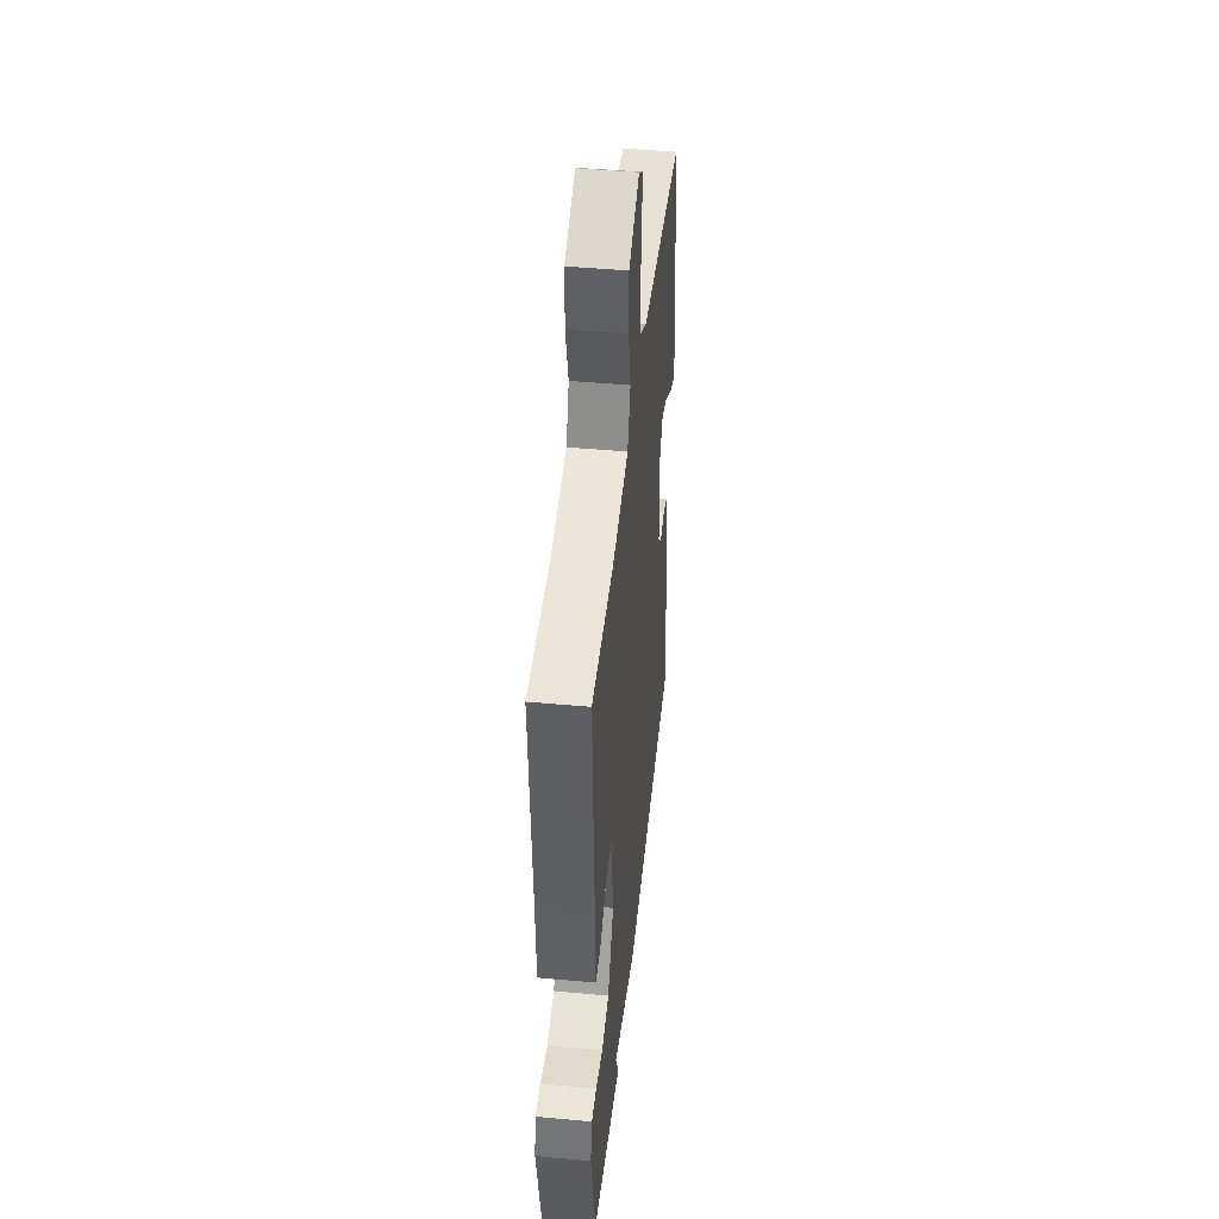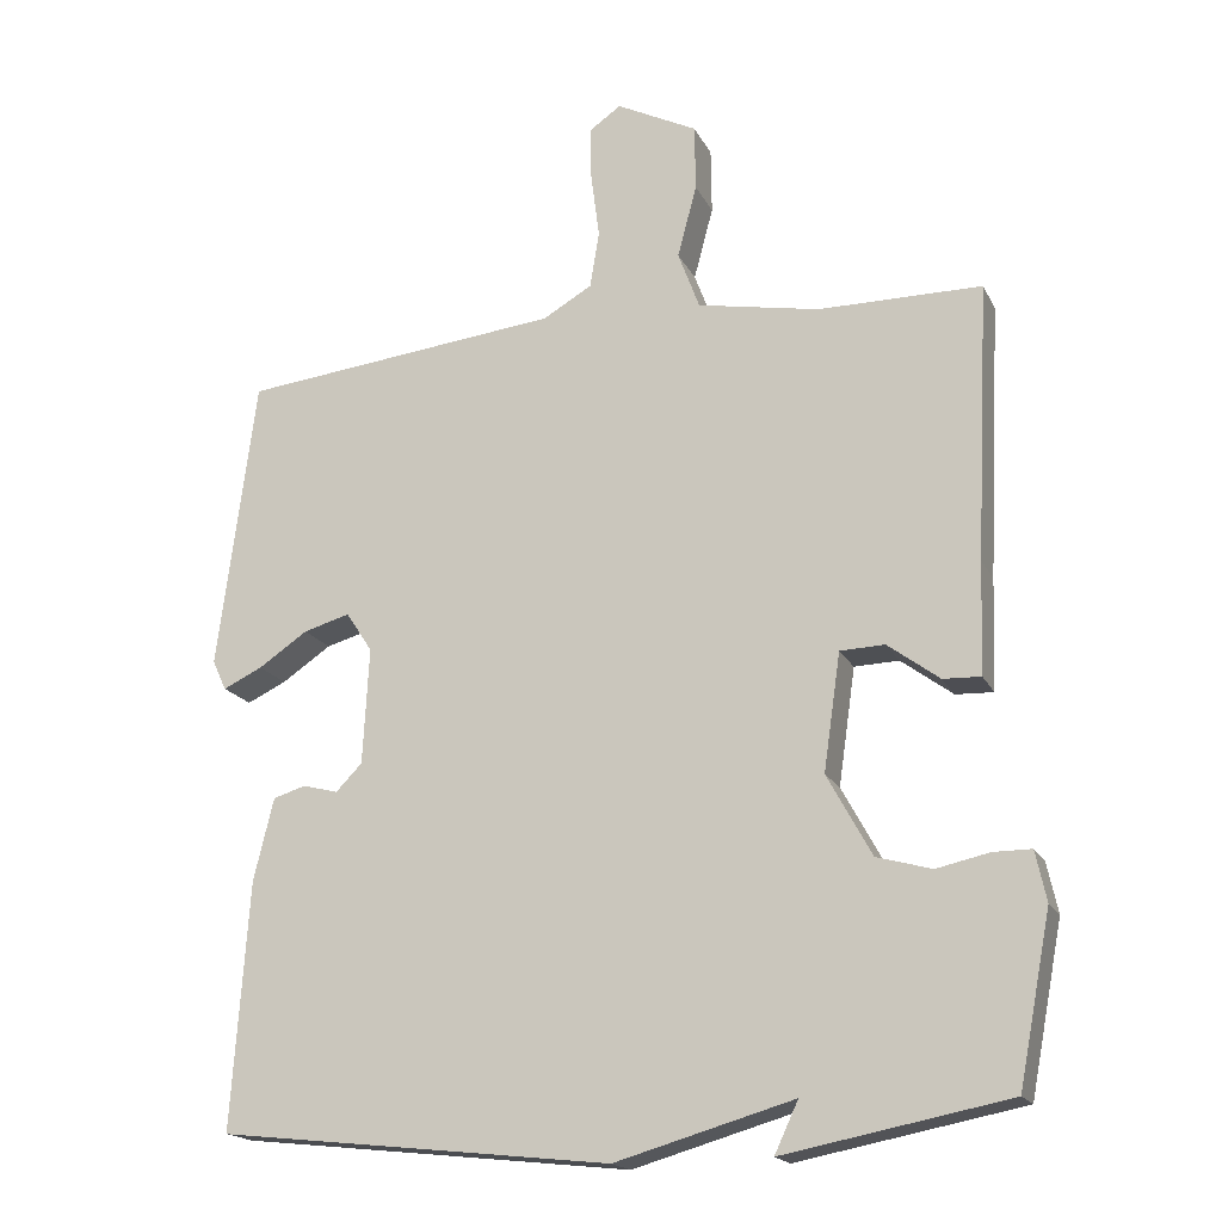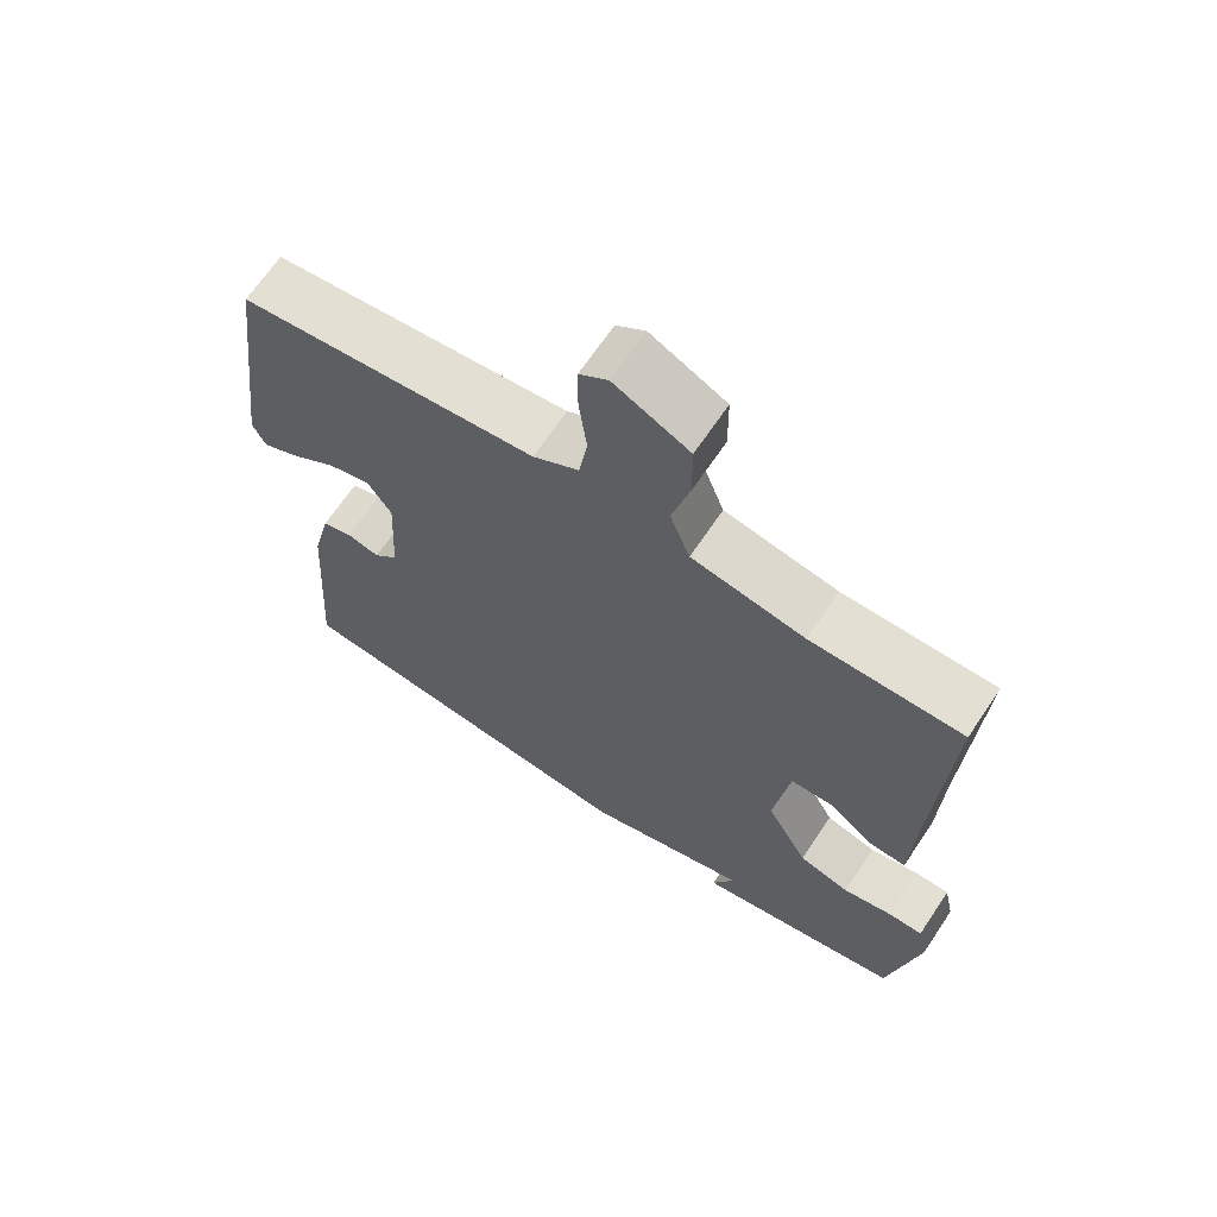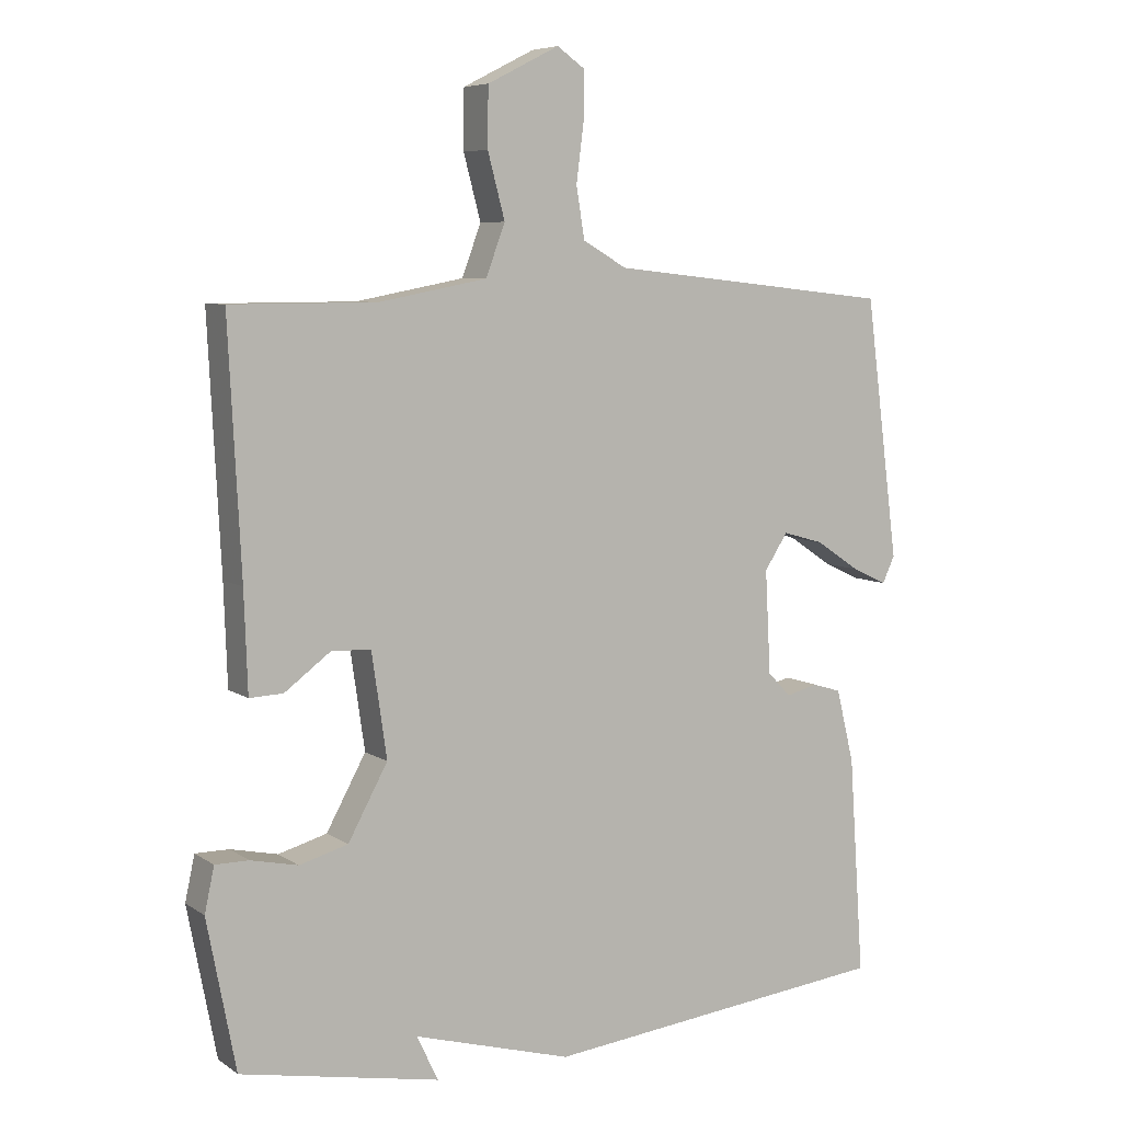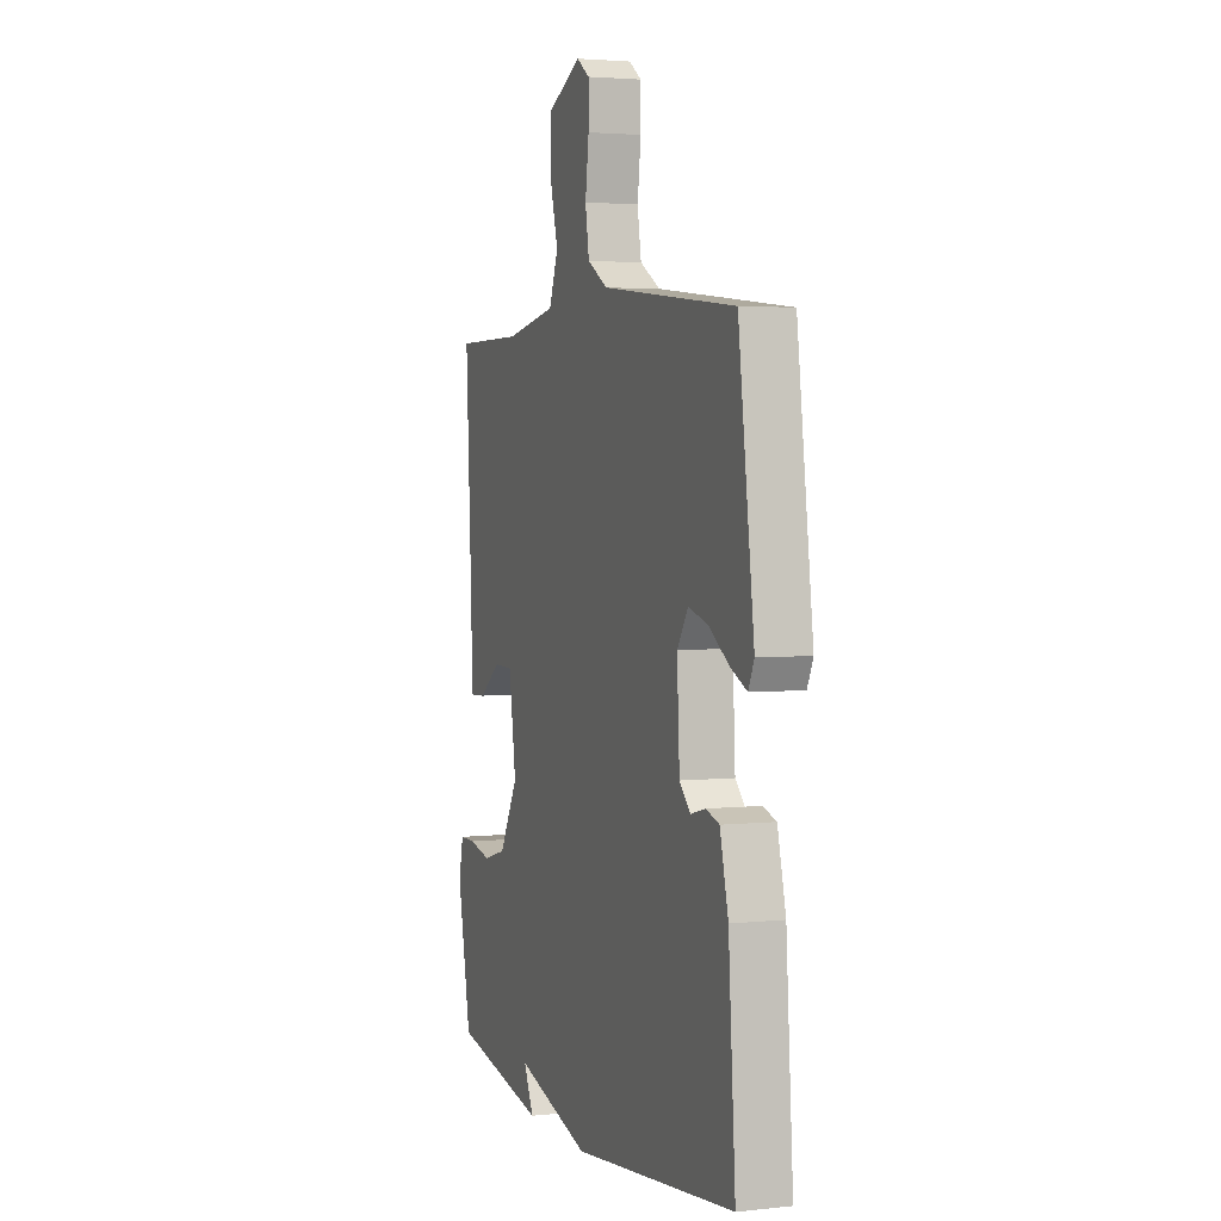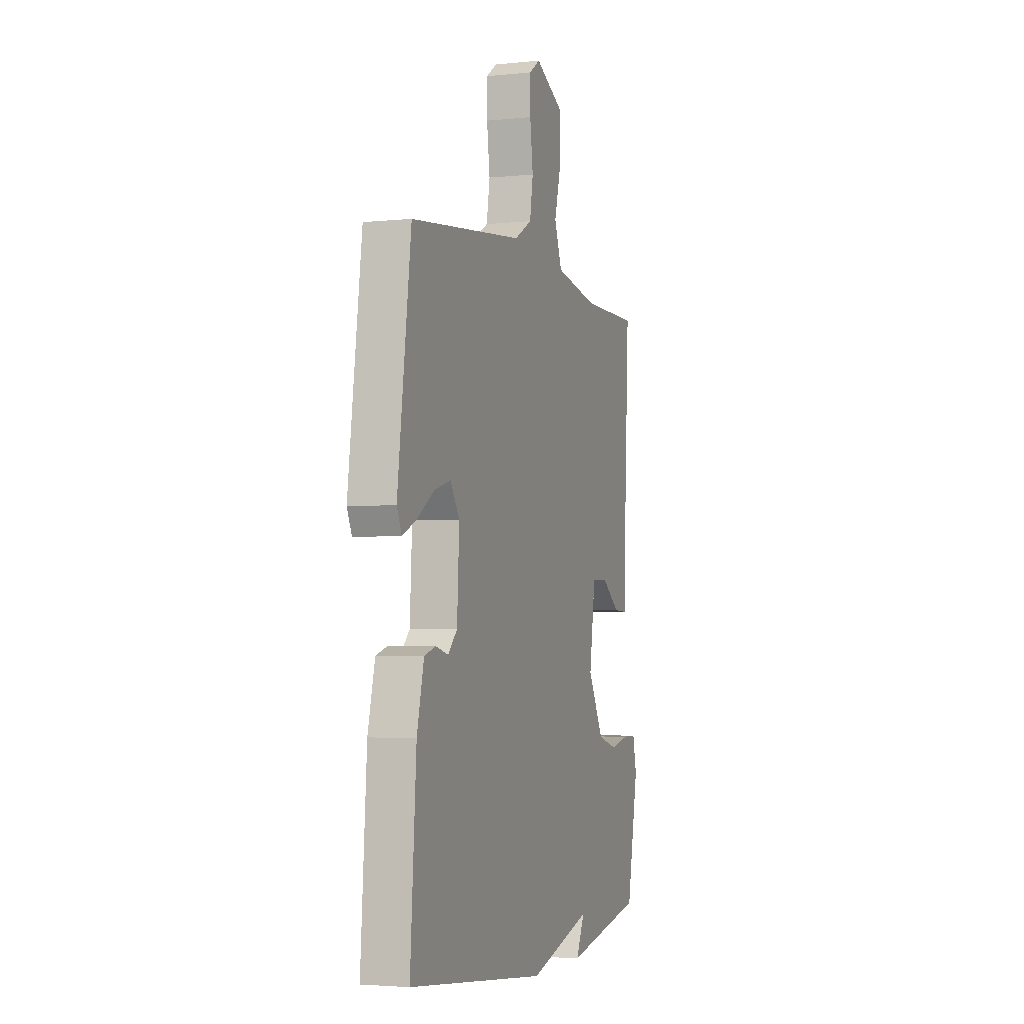
<metadata>
{"format":"obj","ext":"obj","renderer":"f3d","projection":"perspective","resolution":1024,"background":"white","views":[{"elev":44.9,"azim":-83.9,"up":"+Z"},{"elev":-18.1,"azim":-160.3,"up":"+Z"},{"elev":66.8,"azim":-146.2,"up":"+Z"},{"elev":6.9,"azim":-29.3,"up":"+Z"},{"elev":3.2,"azim":69.8,"up":"+Z"},{"elev":-3.3,"azim":109.4,"up":"+Z"}]}
</metadata>
<code>
v -0.5 0.07 0.5
v -0.288 0.07 0.501
v -0.13 0.07 0.531
v -0.102 0.07 0.606
v -0.127 0.07 0.7
v -0.126 0.07 0.786
v -0.021 0.07 0.839
v 0.019 0.07 0.811
v 0.019 0.07 0.742
v 0.008 0.07 0.656
v 0.02 0.07 0.582
v 0.084 0.07 0.545
v 0.5 0.07 0.5
v 0.549 0.07 0.12
v 0.531 0.07 0.081
v 0.48 0.07 0.105
v 0.416 0.07 0.148
v 0.356 0.07 0.165
v 0.322 0.07 0.113
v 0.33 0.07 -0.038
v 0.364 0.07 -0.073
v 0.41 0.07 -0.061
v 0.452 0.07 -0.074
v 0.478 0.07 -0.181
v 0.5 0.07 -0.5
v -0.009 0.07 -0.556
v -0.24 0.07 -0.49
v -0.209 0.07 -0.556
v -0.5 0.07 -0.5
v -0.542 0.07 -0.282
v -0.528 0.07 -0.217
v -0.479 0.07 -0.217
v -0.41 0.07 -0.232
v -0.339 0.07 -0.212
v -0.281 0.07 -0.106
v -0.303 0.07 0.046
v -0.361 0.07 0.048
v -0.428 0.07 -0.002
v -0.477 0.07 -0.004
v -0.482 0.07 0.141
v -0.5 0 0.5
v -0.288 0 0.501
v -0.13 0 0.531
v -0.102 0 0.606
v -0.127 0 0.7
v -0.126 0 0.786
v -0.021 0 0.839
v 0.019 0 0.811
v 0.019 0 0.742
v 0.008 0 0.656
v 0.02 0 0.582
v 0.084 0 0.545
v 0.5 0 0.5
v 0.549 0 0.12
v 0.531 0 0.081
v 0.48 0 0.105
v 0.416 0 0.148
v 0.356 0 0.165
v 0.322 0 0.113
v 0.33 0 -0.038
v 0.364 0 -0.073
v 0.41 0 -0.061
v 0.452 0 -0.074
v 0.478 0 -0.181
v 0.5 0 -0.5
v -0.009 0 -0.556
v -0.24 0 -0.49
v -0.209 0 -0.556
v -0.5 0 -0.5
v -0.542 0 -0.282
v -0.528 0 -0.217
v -0.479 0 -0.217
v -0.41 0 -0.232
v -0.339 0 -0.212
v -0.281 0 -0.106
v -0.303 0 0.046
v -0.361 0 0.048
v -0.428 0 -0.002
v -0.477 0 -0.004
v -0.482 0 0.141
f 37 38 39 40
f 40 1 2
f 37 40 2
f 36 37 2
f 35 36 2 3
f 31 32 33
f 30 31 33
f 29 30 33
f 28 29 33
f 27 28 33
f 27 33 34
f 25 26 27
f 24 25 27
f 23 24 27
f 22 23 27
f 21 22 27
f 27 34 35
f 21 27 35
f 20 21 35
f 15 16 17
f 14 15 17
f 13 14 17
f 12 13 17
f 11 12 17 18
f 8 9 10
f 7 8 10
f 6 7 10
f 5 6 10
f 4 5 10
f 4 10 11
f 3 4 11
f 35 3 11
f 20 35 11
f 19 20 11
f 11 18 19
f 80 79 78 77
f 42 41 80
f 42 80 77
f 42 77 76
f 43 42 76 75
f 73 72 71
f 73 71 70
f 73 70 69
f 73 69 68
f 73 68 67
f 74 73 67
f 67 66 65
f 67 65 64
f 67 64 63
f 67 63 62
f 67 62 61
f 75 74 67
f 75 67 61
f 75 61 60
f 57 56 55
f 57 55 54
f 57 54 53
f 57 53 52
f 58 57 52 51
f 50 49 48
f 50 48 47
f 50 47 46
f 50 46 45
f 50 45 44
f 51 50 44
f 51 44 43
f 51 43 75
f 51 75 60
f 51 60 59
f 59 58 51
f 1 41 42 2
f 2 42 43 3
f 3 43 44 4
f 4 44 45 5
f 5 45 46 6
f 6 46 47 7
f 7 47 48 8
f 8 48 49 9
f 9 49 50 10
f 10 50 51 11
f 11 51 52 12
f 12 52 53 13
f 13 53 54 14
f 14 54 55 15
f 15 55 56 16
f 16 56 57 17
f 17 57 58 18
f 18 58 59 19
f 19 59 60 20
f 20 60 61 21
f 21 61 62 22
f 22 62 63 23
f 23 63 64 24
f 24 64 65 25
f 25 65 66 26
f 26 66 67 27
f 27 67 68 28
f 28 68 69 29
f 29 69 70 30
f 30 70 71 31
f 31 71 72 32
f 32 72 73 33
f 33 73 74 34
f 34 74 75 35
f 35 75 76 36
f 36 76 77 37
f 37 77 78 38
f 38 78 79 39
f 39 79 80 40
f 40 80 41 1

</code>
